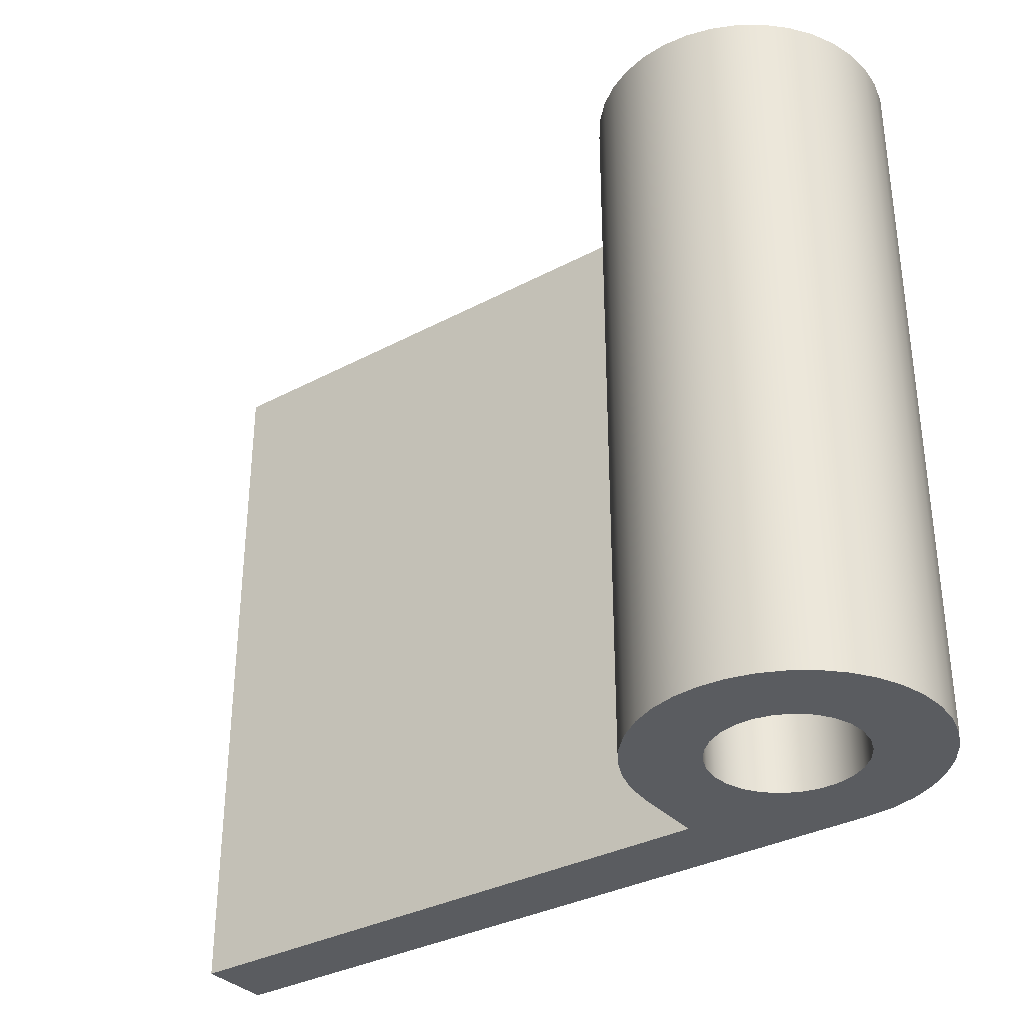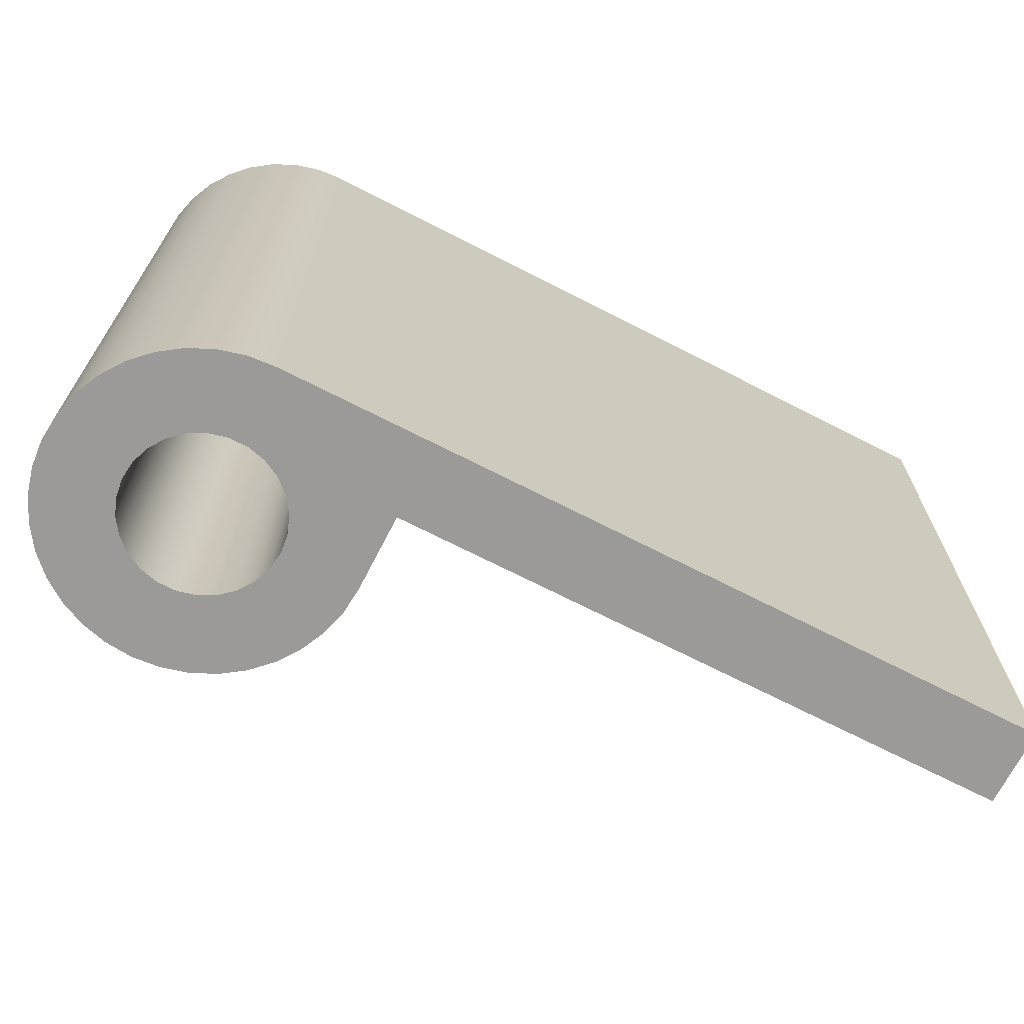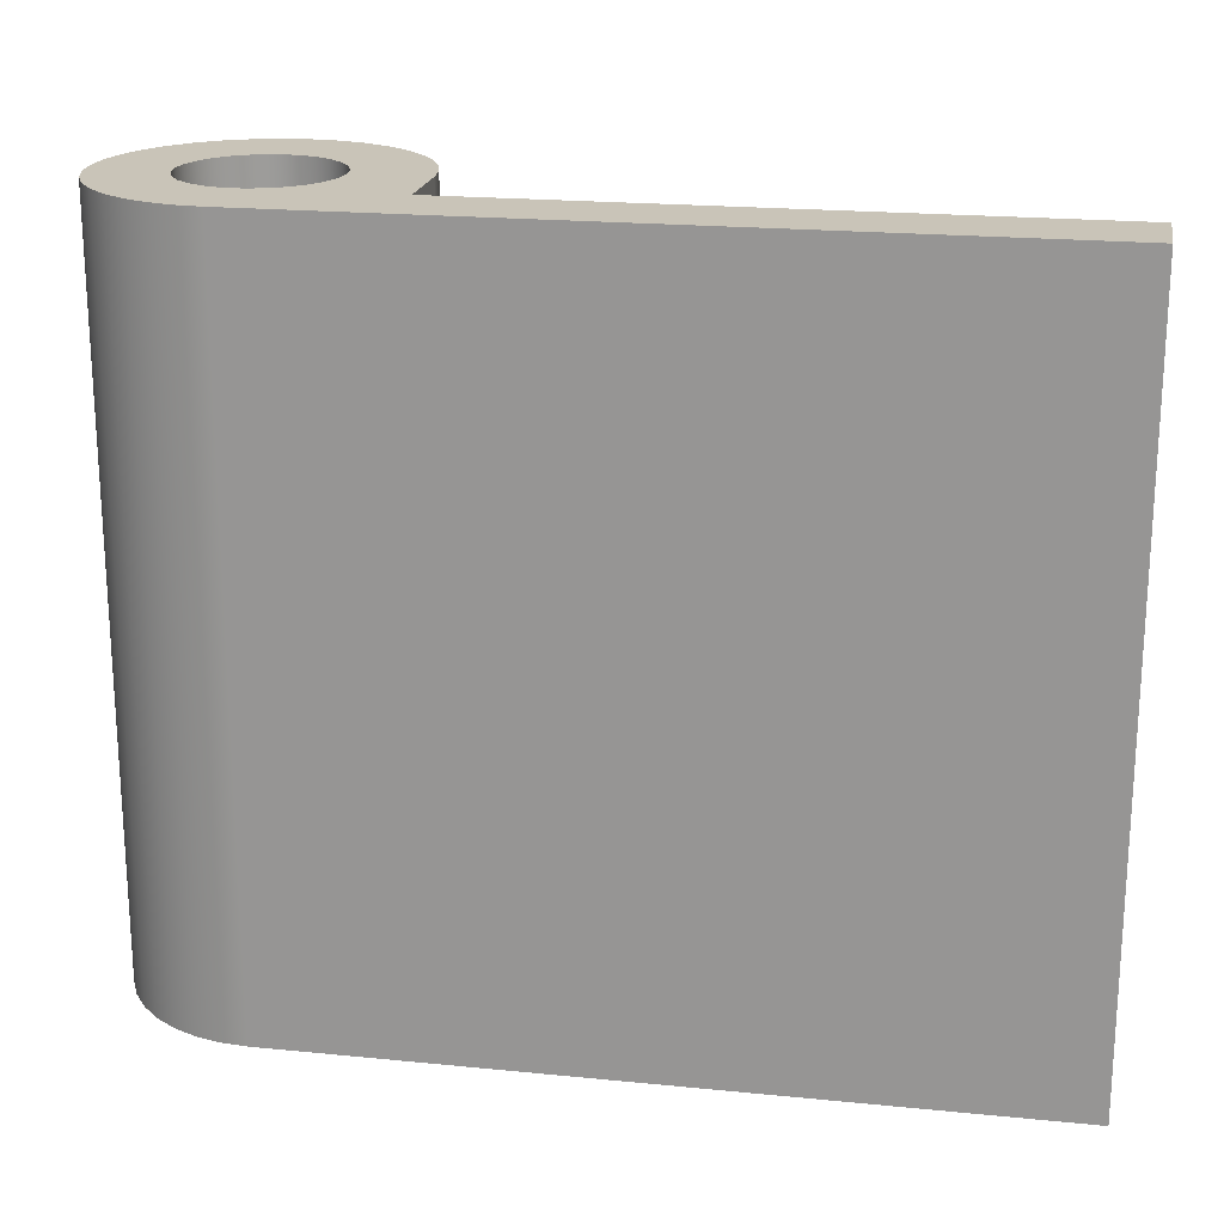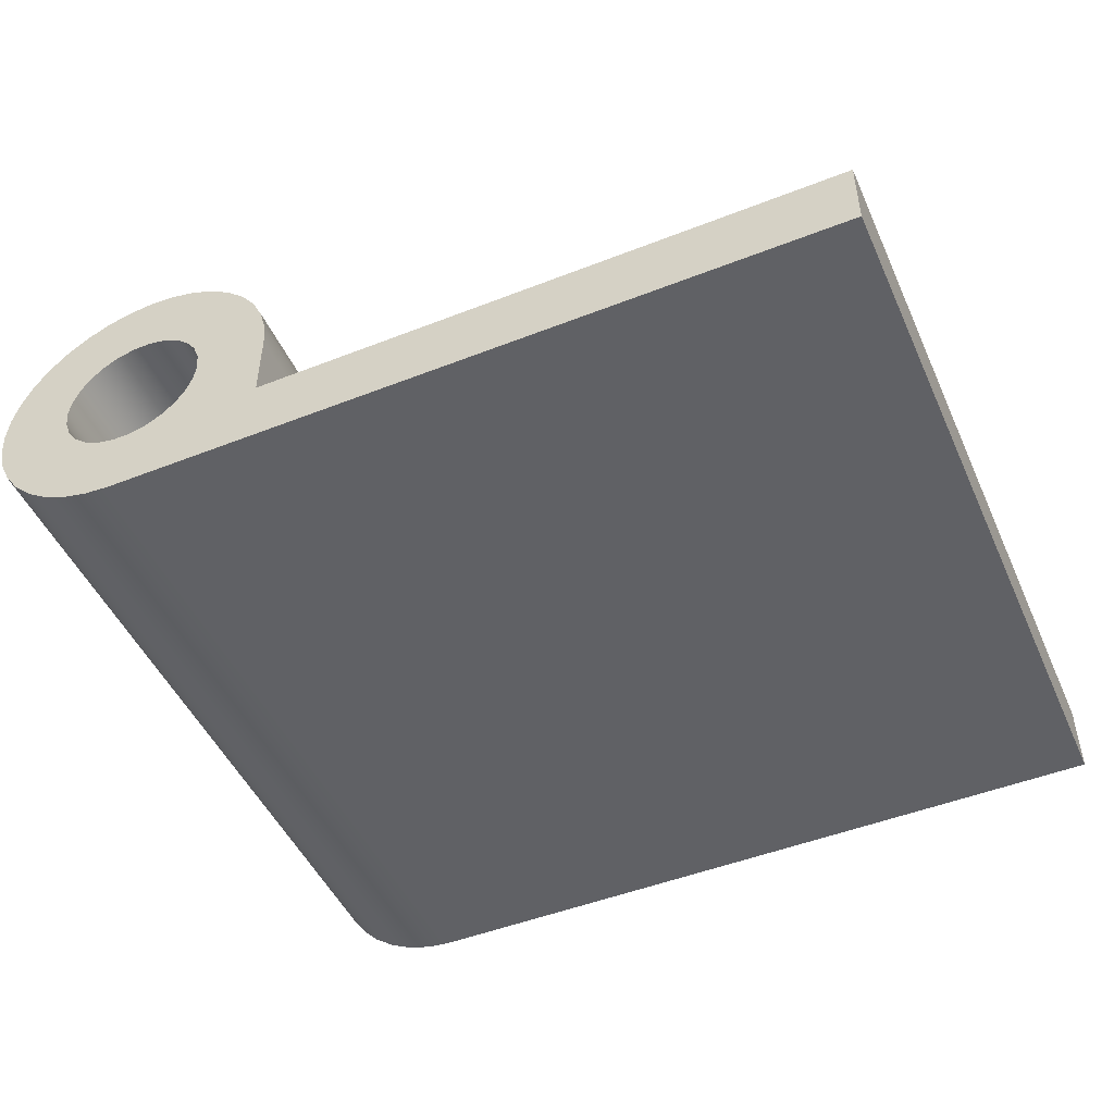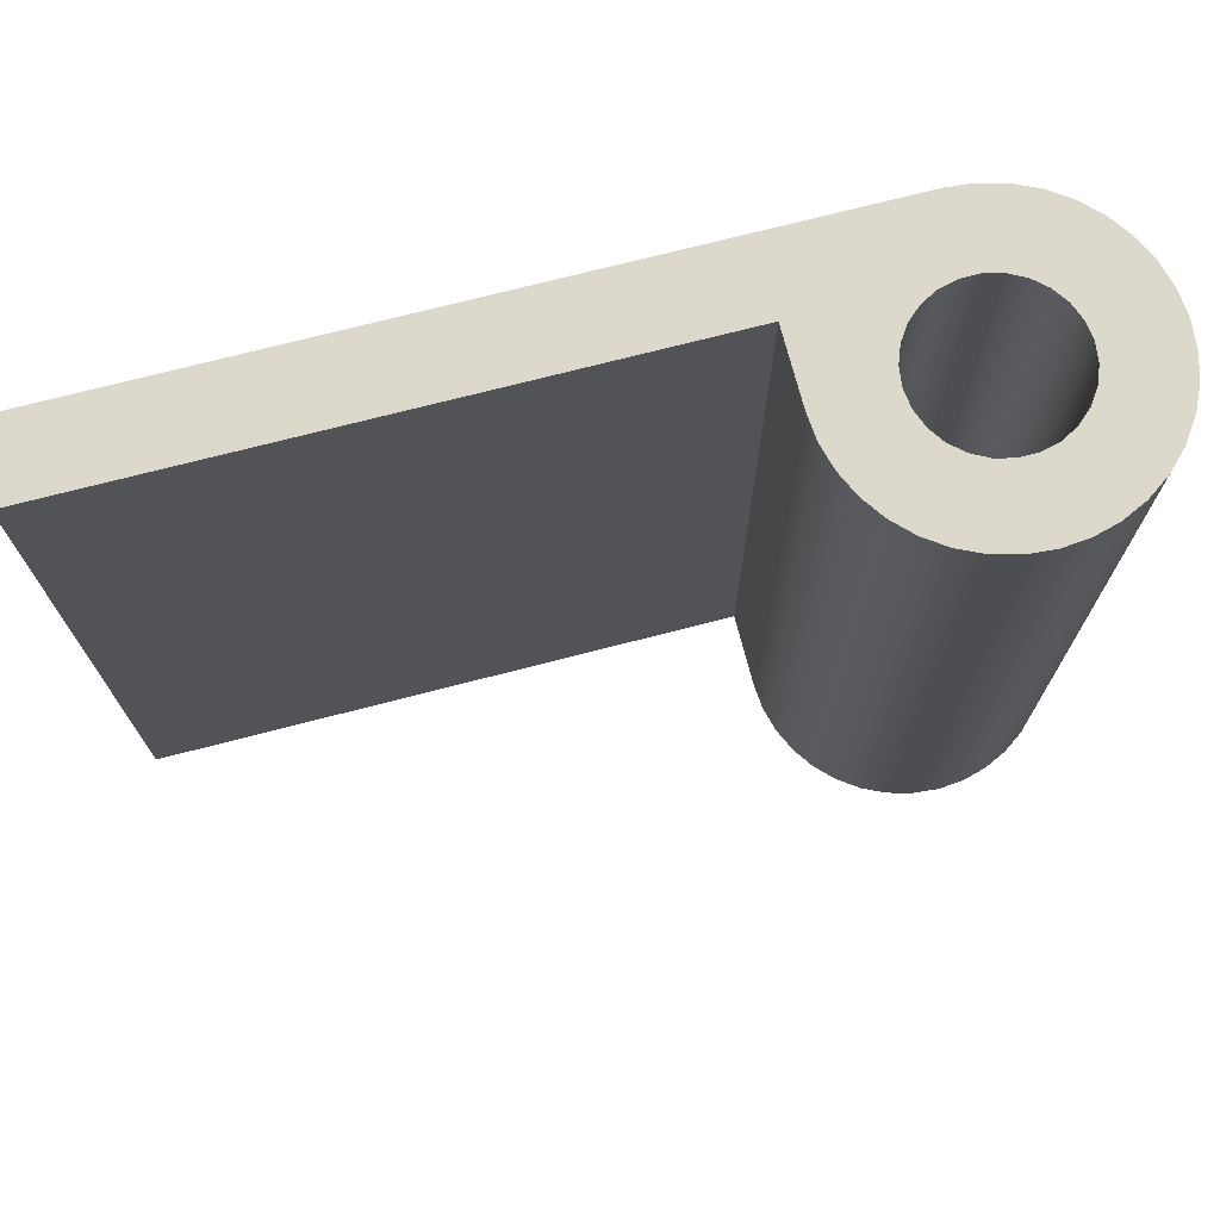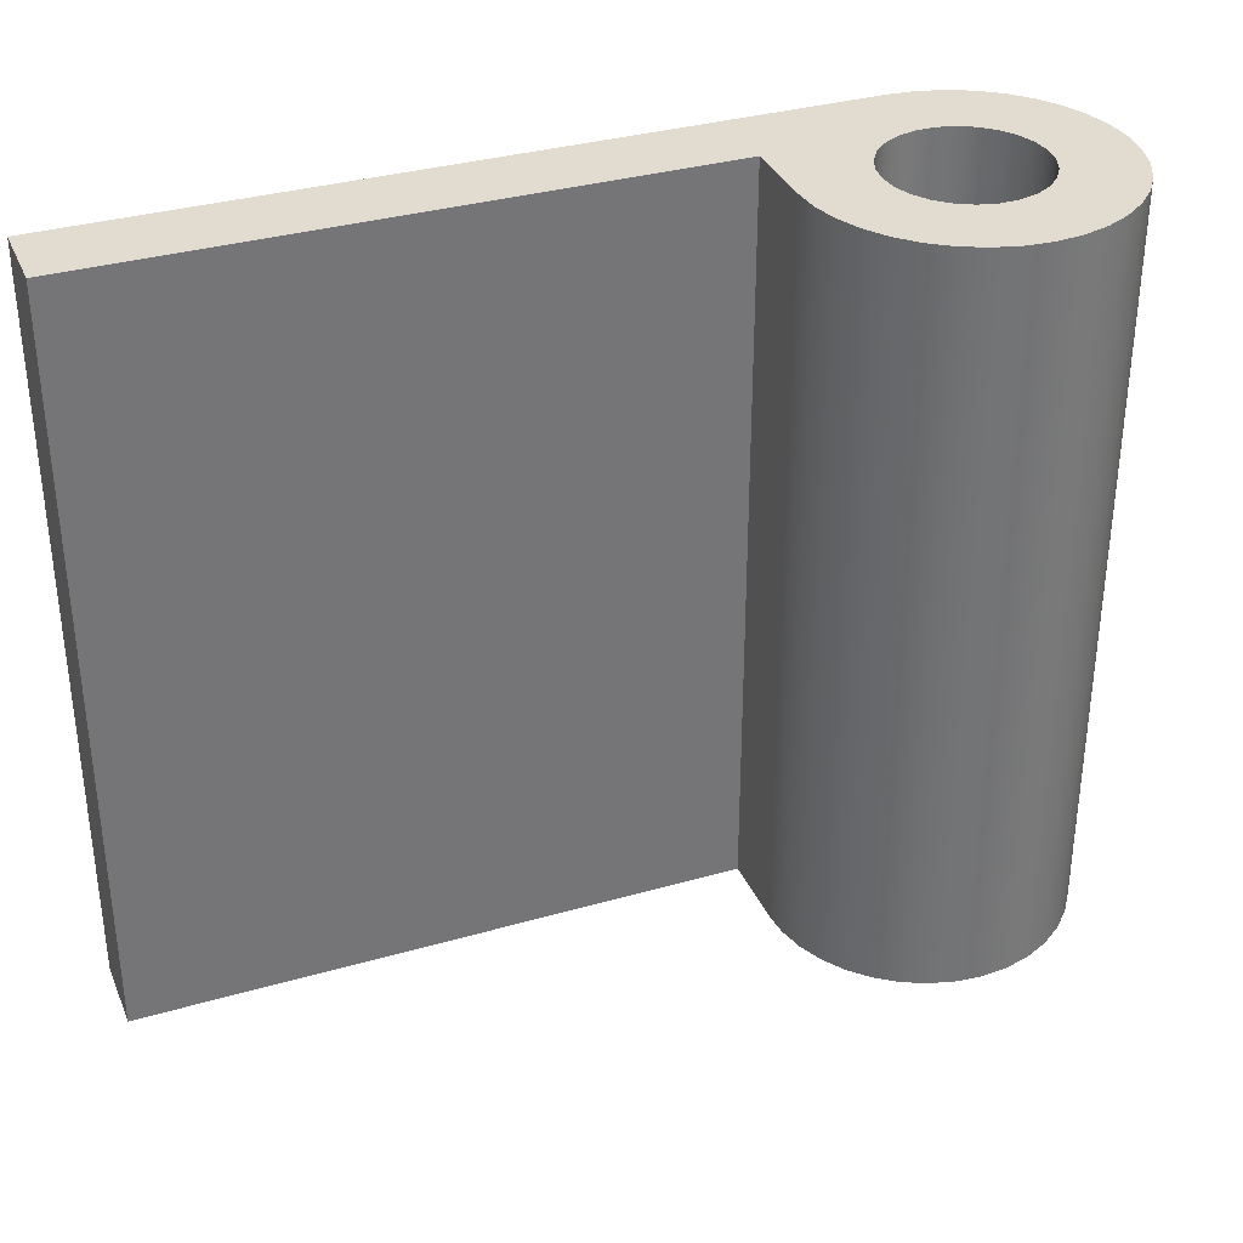
<metadata>
{"format":"obj","ext":"obj","renderer":"f3d","projection":"perspective","resolution":1024,"background":"white","views":[{"elev":-33.8,"azim":-144.1,"up":"+Z"},{"elev":-69.5,"azim":-27.2,"up":"+Z"},{"elev":20.2,"azim":10.3,"up":"+Z"},{"elev":-48.4,"azim":23.7,"up":"+Y"},{"elev":72.7,"azim":165.5,"up":"+Z"},{"elev":34.3,"azim":158.8,"up":"+Z"}]}
</metadata>
<code>
v 0.45 1 0
v 0.4515 0.988 0
v 0.4557 0.9768 0
v 0.4626 0.9668 0
v 0.4716 0.9589 0
v 0.4823 0.9532 0
v 0.494 0.9504 0
v 0.506 0.9504 0
v 0.5177 0.9532 0
v 0.5284 0.9589 0
v 0.5374 0.9668 0
v 0.5443 0.9768 0
v 0.5485 0.988 0
v 0.55 1 0
v 0.5485 1.012 0
v 0.5443 1.023 0
v 0.5374 1.033 0
v 0.5284 1.041 0
v 0.5177 1.047 0
v 0.506 1.05 0
v 0.494 1.05 0
v 0.4823 1.047 0
v 0.4716 1.041 0
v 0.4626 1.033 0
v 0.4557 1.023 0
v 0.4515 1.012 0
v 0.6 1 0
v 0.6 0.95 0
v 1 0.95 0
v 1 0.9 0
v 0.5 0.9 0
v 0.4826 0.9015 0
v 0.4658 0.906 0
v 0.45 0.9134 0
v 0.4357 0.9234 0
v 0.4234 0.9357 0
v 0.4134 0.95 0
v 0.406 0.9658 0
v 0.4015 0.9826 0
v 0.4 1 0
v 0.4015 1.017 0
v 0.406 1.034 0
v 0.4134 1.05 0
v 0.4234 1.064 0
v 0.4357 1.077 0
v 0.45 1.087 0
v 0.4658 1.094 0
v 0.4826 1.098 0
v 0.5 1.1 0
v 0.5174 1.098 0
v 0.5342 1.094 0
v 0.55 1.087 0
v 0.5643 1.077 0
v 0.5766 1.064 0
v 0.5866 1.05 0
v 0.594 1.034 0
v 0.5985 1.017 0
v 0.45 1 0.5
v 0.4515 1.012 0.5
v 0.4557 1.023 0.5
v 0.4626 1.033 0.5
v 0.4716 1.041 0.5
v 0.4823 1.047 0.5
v 0.494 1.05 0.5
v 0.506 1.05 0.5
v 0.5177 1.047 0.5
v 0.5284 1.041 0.5
v 0.5374 1.033 0.5
v 0.5443 1.023 0.5
v 0.5485 1.012 0.5
v 0.55 1 0.5
v 0.5485 0.988 0.5
v 0.5443 0.9768 0.5
v 0.5374 0.9668 0.5
v 0.5284 0.9589 0.5
v 0.5177 0.9532 0.5
v 0.506 0.9504 0.5
v 0.494 0.9504 0.5
v 0.4823 0.9532 0.5
v 0.4716 0.9589 0.5
v 0.4626 0.9668 0.5
v 0.4557 0.9768 0.5
v 0.4515 0.988 0.5
v 0.6 0.95 0.5
v 0.6 1 0.5
v 0.5985 1.017 0.5
v 0.594 1.034 0.5
v 0.5866 1.05 0.5
v 0.5766 1.064 0.5
v 0.5643 1.077 0.5
v 0.55 1.087 0.5
v 0.5342 1.094 0.5
v 0.5174 1.098 0.5
v 0.5 1.1 0.5
v 0.4826 1.098 0.5
v 0.4658 1.094 0.5
v 0.45 1.087 0.5
v 0.4357 1.077 0.5
v 0.4234 1.064 0.5
v 0.4134 1.05 0.5
v 0.406 1.034 0.5
v 0.4015 1.017 0.5
v 0.4 1 0.5
v 0.4015 0.9826 0.5
v 0.406 0.9658 0.5
v 0.4134 0.95 0.5
v 0.4234 0.9357 0.5
v 0.4357 0.9234 0.5
v 0.45 0.9134 0.5
v 0.4658 0.906 0.5
v 0.4826 0.9015 0.5
v 0.5 0.9 0.5
v 1 0.9 0.5
v 1 0.95 0.5
v 0.5 0.9 0
v 1 0.9 0
v 1 0.9 0.5
v 0.5 0.9 0.5
v 1 0.95 0
v 0.6 0.95 0
v 0.6 0.95 0.5
v 1 0.95 0.5
v 0.45 1 0.5
v 0.4515 0.988 0.5
v 0.4557 0.9768 0.5
v 0.4626 0.9668 0.5
v 0.4716 0.9589 0.5
v 0.4823 0.9532 0.5
v 0.494 0.9504 0.5
v 0.506 0.9504 0.5
v 0.5177 0.9532 0.5
v 0.5284 0.9589 0.5
v 0.5374 0.9668 0.5
v 0.5443 0.9768 0.5
v 0.5485 0.988 0.5
v 0.55 1 0.5
v 0.5485 1.012 0.5
v 0.5443 1.023 0.5
v 0.5374 1.033 0.5
v 0.5284 1.041 0.5
v 0.5177 1.047 0.5
v 0.506 1.05 0.5
v 0.494 1.05 0.5
v 0.4823 1.047 0.5
v 0.4716 1.041 0.5
v 0.4626 1.033 0.5
v 0.4557 1.023 0.5
v 0.4515 1.012 0.5
v 0.45 1 0
v 0.4515 1.012 0
v 0.4557 1.023 0
v 0.4626 1.033 0
v 0.4716 1.041 0
v 0.4823 1.047 0
v 0.494 1.05 0
v 0.506 1.05 0
v 0.5177 1.047 0
v 0.5284 1.041 0
v 0.5374 1.033 0
v 0.5443 1.023 0
v 0.5485 1.012 0
v 0.55 1 0
v 0.5485 0.988 0
v 0.5443 0.9768 0
v 0.5374 0.9668 0
v 0.5284 0.9589 0
v 0.5177 0.9532 0
v 0.506 0.9504 0
v 0.494 0.9504 0
v 0.4823 0.9532 0
v 0.4716 0.9589 0
v 0.4626 0.9668 0
v 0.4557 0.9768 0
v 0.4515 0.988 0
v 0.45 1 0.5
v 0.45 1 0
v 0.6 0.95 0
v 0.6 1 0
v 0.6 1 0.5
v 0.6 0.95 0.5
v 1 0.9 0
v 1 0.95 0
v 1 0.95 0.5
v 1 0.9 0.5
v 0.6 1 0
v 0.5985 1.017 0
v 0.594 1.034 0
v 0.5866 1.05 0
v 0.5766 1.064 0
v 0.5643 1.077 0
v 0.55 1.087 0
v 0.5342 1.094 0
v 0.5174 1.098 0
v 0.5 1.1 0
v 0.4826 1.098 0
v 0.4658 1.094 0
v 0.45 1.087 0
v 0.4357 1.077 0
v 0.4234 1.064 0
v 0.4134 1.05 0
v 0.406 1.034 0
v 0.4015 1.017 0
v 0.4 1 0
v 0.4015 0.9826 0
v 0.406 0.9658 0
v 0.4134 0.95 0
v 0.4234 0.9357 0
v 0.4357 0.9234 0
v 0.45 0.9134 0
v 0.4658 0.906 0
v 0.4826 0.9015 0
v 0.5 0.9 0
v 0.5 0.9 0.5
v 0.4826 0.9015 0.5
v 0.4658 0.906 0.5
v 0.45 0.9134 0.5
v 0.4357 0.9234 0.5
v 0.4234 0.9357 0.5
v 0.4134 0.95 0.5
v 0.406 0.9658 0.5
v 0.4015 0.9826 0.5
v 0.4 1 0.5
v 0.4015 1.017 0.5
v 0.406 1.034 0.5
v 0.4134 1.05 0.5
v 0.4234 1.064 0.5
v 0.4357 1.077 0.5
v 0.45 1.087 0.5
v 0.4658 1.094 0.5
v 0.4826 1.098 0.5
v 0.5 1.1 0.5
v 0.5174 1.098 0.5
v 0.5342 1.094 0.5
v 0.55 1.087 0.5
v 0.5643 1.077 0.5
v 0.5766 1.064 0.5
v 0.5866 1.05 0.5
v 0.594 1.034 0.5
v 0.5985 1.017 0.5
v 0.6 1 0.5
f 2 39 1
f 1 39 40
f 1 40 41
f 39 2 38
f 38 2 3
f 38 3 37
f 37 3 4
f 37 4 36
f 36 4 5
f 36 5 35
f 35 5 34
f 34 5 6
f 34 6 33
f 33 6 7
f 33 7 32
f 32 7 31
f 31 7 8
f 31 8 9
f 9 10 31
f 31 10 28
f 31 28 30
f 30 28 29
f 10 11 28
f 28 11 12
f 28 12 13
f 28 13 27
f 27 13 14
f 27 14 57
f 57 14 15
f 57 15 56
f 56 15 16
f 56 16 55
f 55 16 17
f 55 17 54
f 54 17 18
f 54 18 53
f 53 18 52
f 52 18 19
f 52 19 51
f 51 19 20
f 51 20 50
f 50 20 49
f 49 20 21
f 49 21 48
f 48 21 47
f 47 21 22
f 47 22 46
f 46 22 23
f 46 23 45
f 45 23 44
f 44 23 24
f 44 24 43
f 43 24 25
f 43 25 42
f 42 25 26
f 42 26 41
f 41 26 1
f 59 102 58
f 58 102 103
f 58 103 104
f 102 59 101
f 101 59 60
f 101 60 100
f 100 60 61
f 100 61 99
f 99 61 62
f 99 62 98
f 98 62 97
f 97 62 63
f 97 63 96
f 96 63 64
f 96 64 95
f 95 64 94
f 94 64 65
f 94 65 93
f 93 65 92
f 92 65 66
f 92 66 91
f 91 66 67
f 91 67 90
f 90 67 89
f 89 67 68
f 89 68 88
f 88 68 69
f 88 69 87
f 87 69 70
f 87 70 86
f 86 70 71
f 86 71 85
f 85 71 72
f 85 72 84
f 84 72 73
f 84 73 74
f 74 75 84
f 84 75 112
f 84 112 113
f 75 76 112
f 112 76 77
f 112 77 78
f 79 110 78
f 78 110 111
f 78 111 112
f 110 79 109
f 109 79 80
f 109 80 108
f 108 80 107
f 107 80 81
f 107 81 106
f 106 81 82
f 106 82 105
f 105 82 83
f 105 83 104
f 104 83 58
f 113 114 84
f 115 116 118
f 118 116 117
f 119 120 122
f 122 120 121
f 124 174 123
f 123 174 176
f 175 149 148
f 148 149 150
f 148 150 151
f 124 125 174
f 174 125 173
f 173 125 126
f 173 126 172
f 172 126 127
f 172 127 171
f 171 127 128
f 171 128 170
f 170 128 129
f 170 129 169
f 169 129 130
f 169 130 168
f 168 130 131
f 168 131 167
f 167 131 132
f 167 132 166
f 166 132 133
f 166 133 165
f 165 133 134
f 165 134 164
f 164 134 135
f 164 135 163
f 163 135 136
f 163 136 162
f 162 136 137
f 162 137 161
f 161 137 138
f 161 138 160
f 160 138 139
f 160 139 159
f 159 139 140
f 159 140 158
f 158 140 141
f 158 141 157
f 157 141 142
f 157 142 156
f 156 142 143
f 156 143 155
f 155 143 144
f 155 144 154
f 154 144 145
f 154 145 153
f 153 145 146
f 153 146 152
f 152 146 147
f 152 147 151
f 151 147 148
f 177 178 180
f 180 178 179
f 181 182 184
f 184 182 183
f 240 185 239
f 239 185 186
f 239 186 238
f 238 186 187
f 238 187 237
f 237 187 188
f 237 188 236
f 236 188 189
f 236 189 235
f 235 189 190
f 235 190 234
f 234 190 191
f 234 191 233
f 233 191 192
f 233 192 232
f 232 192 193
f 232 193 231
f 231 193 194
f 231 194 230
f 230 194 195
f 230 195 229
f 229 195 196
f 229 196 228
f 228 196 197
f 228 197 227
f 227 197 198
f 227 198 226
f 226 198 199
f 226 199 225
f 225 199 200
f 225 200 224
f 224 200 201
f 224 201 223
f 223 201 202
f 223 202 222
f 222 202 203
f 222 203 221
f 221 203 204
f 221 204 220
f 220 204 205
f 220 205 219
f 219 205 206
f 219 206 218
f 218 206 207
f 218 207 217
f 217 207 208
f 217 208 216
f 216 208 209
f 216 209 215
f 215 209 210
f 215 210 214
f 214 210 211
f 214 211 213
f 213 211 212

</code>
